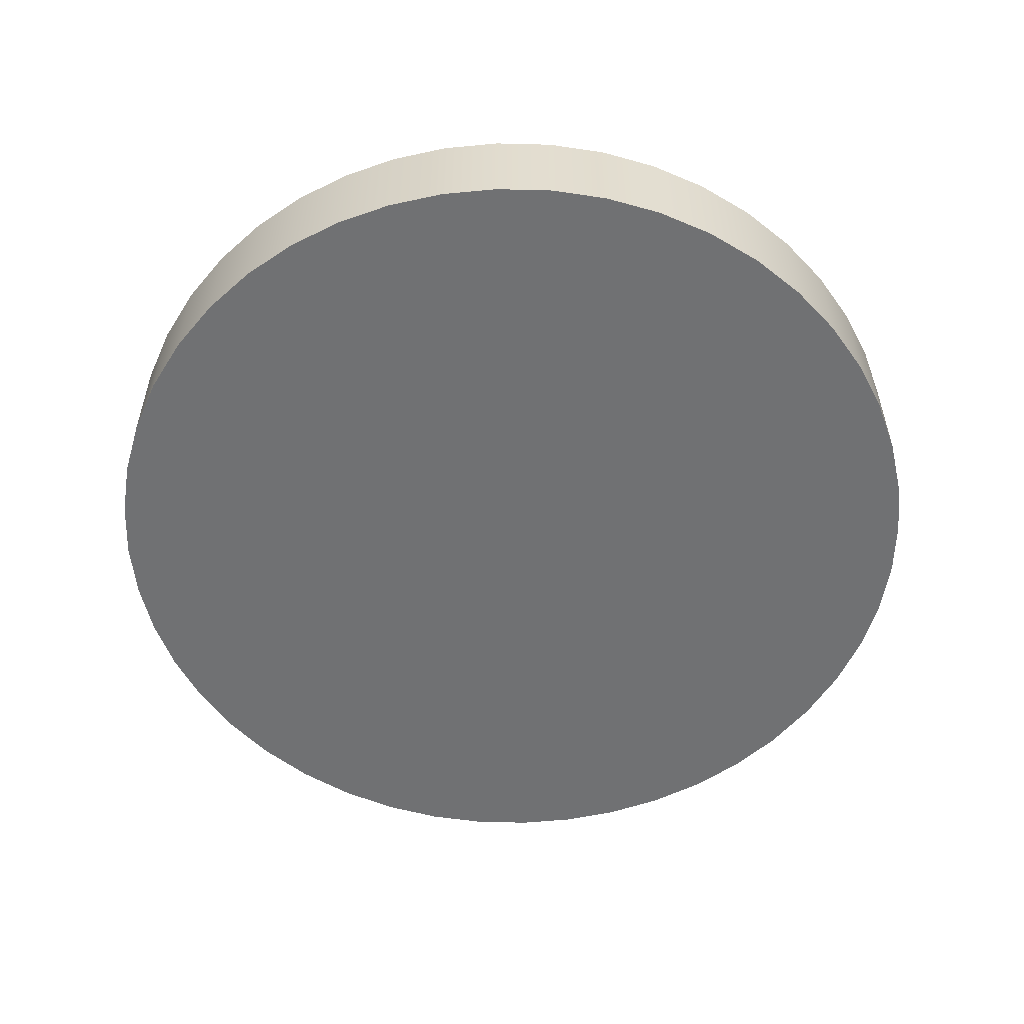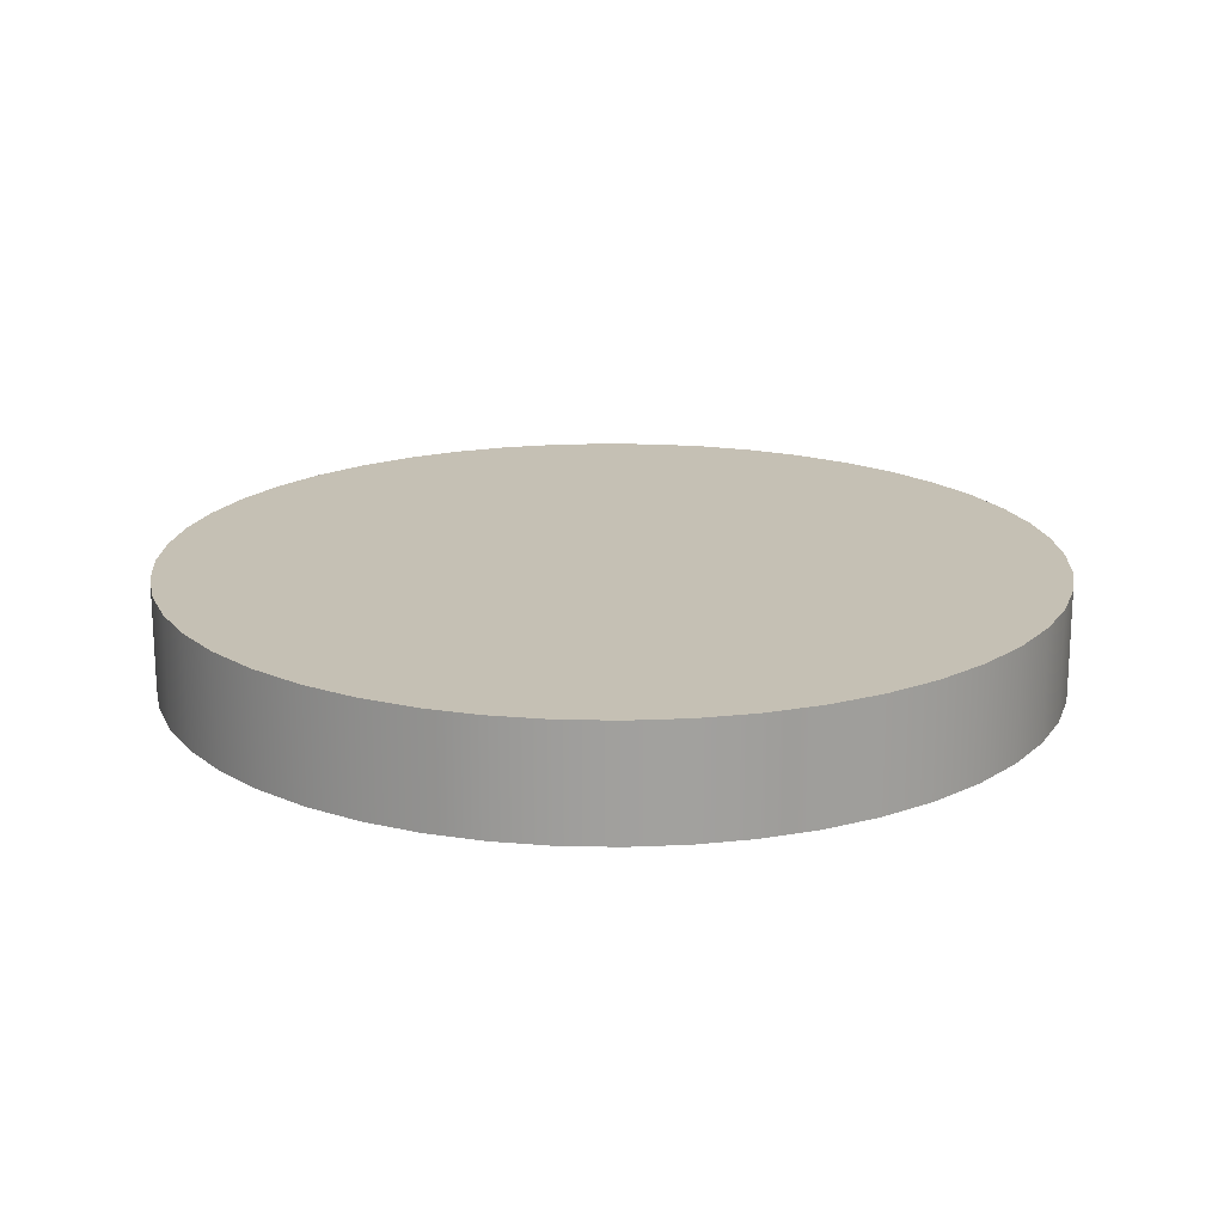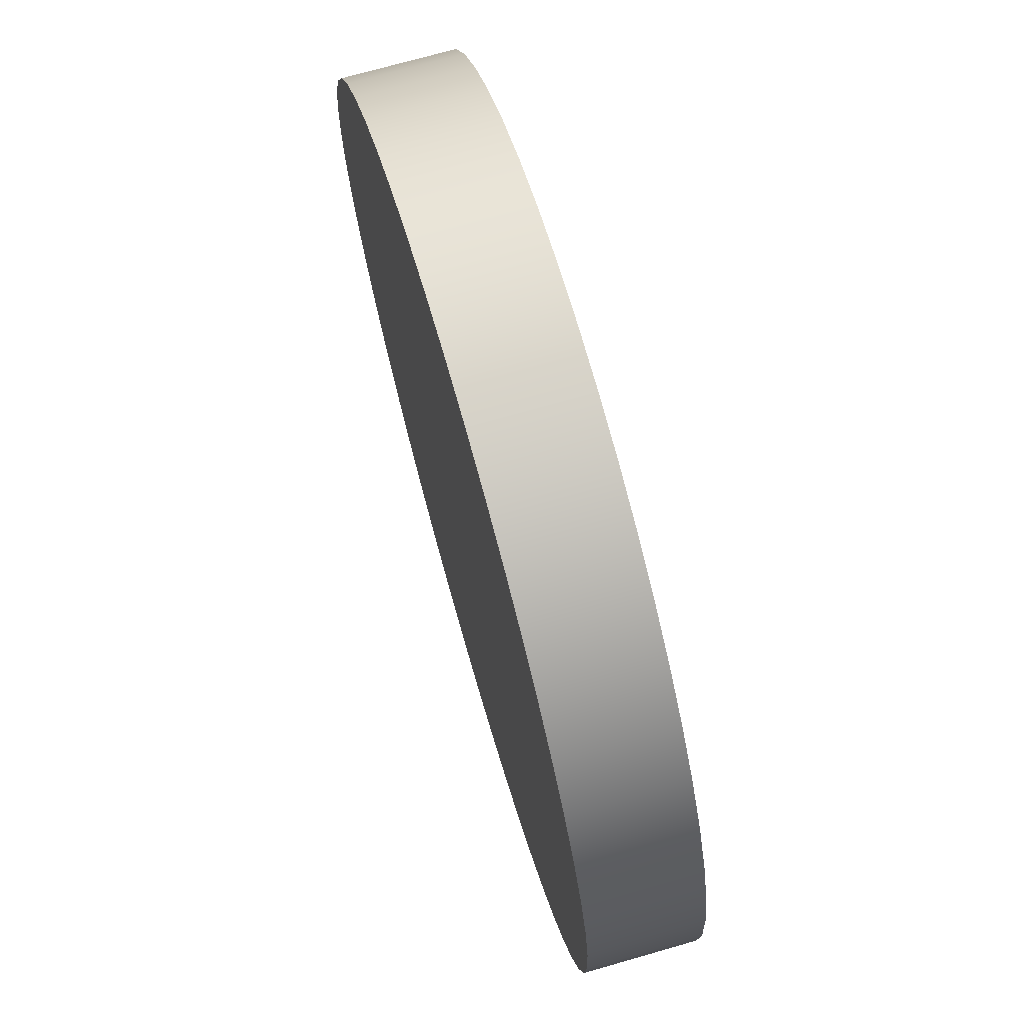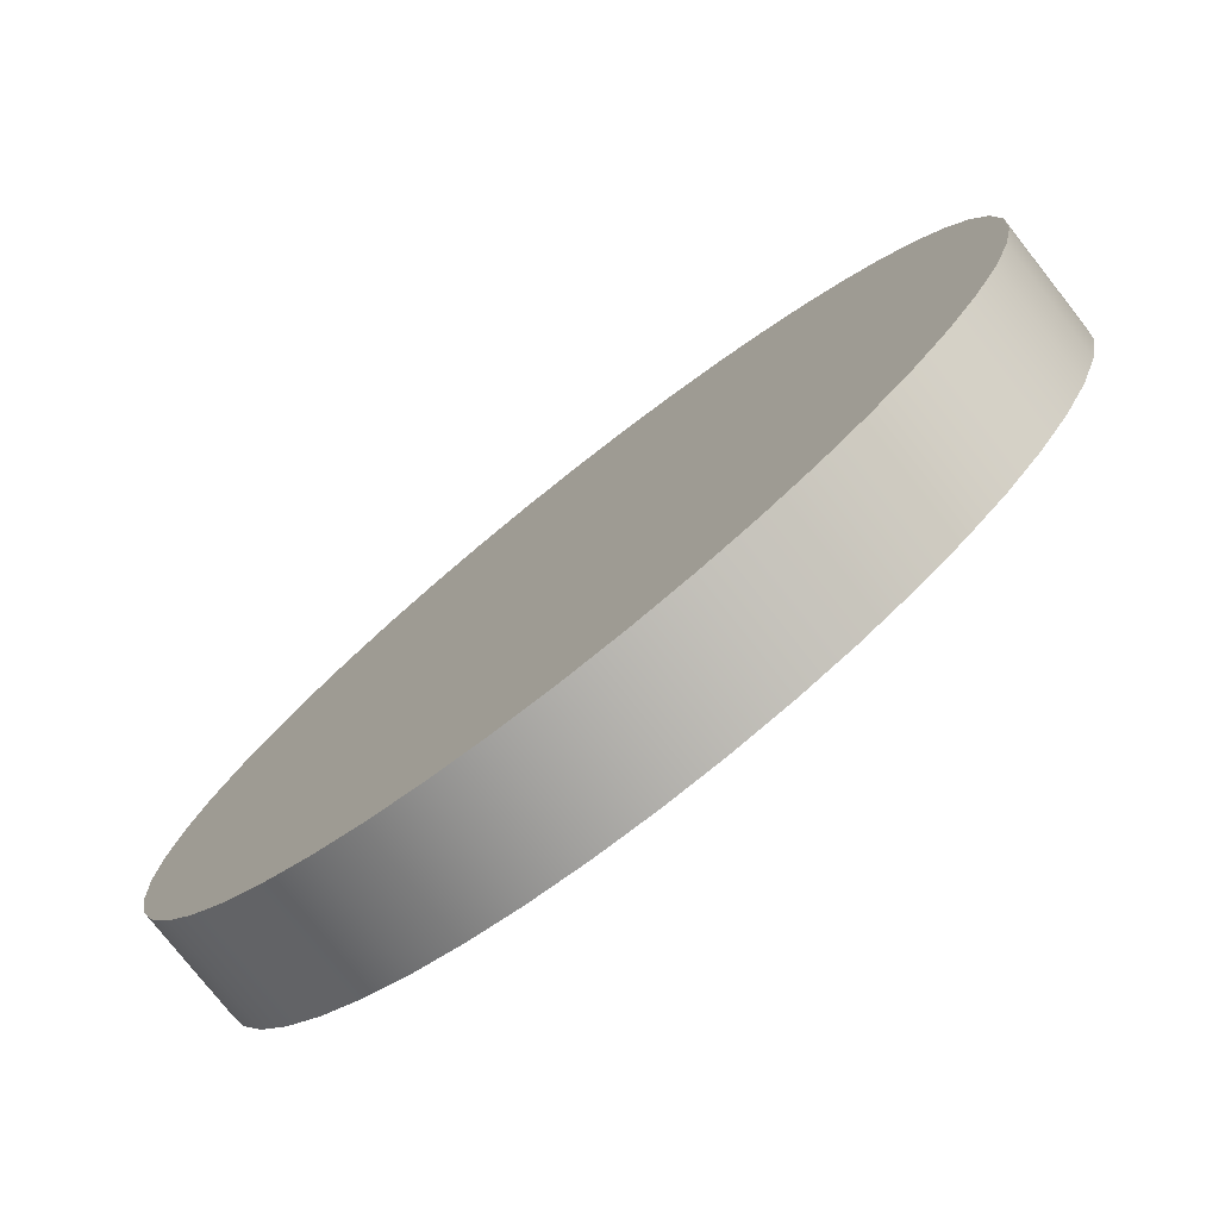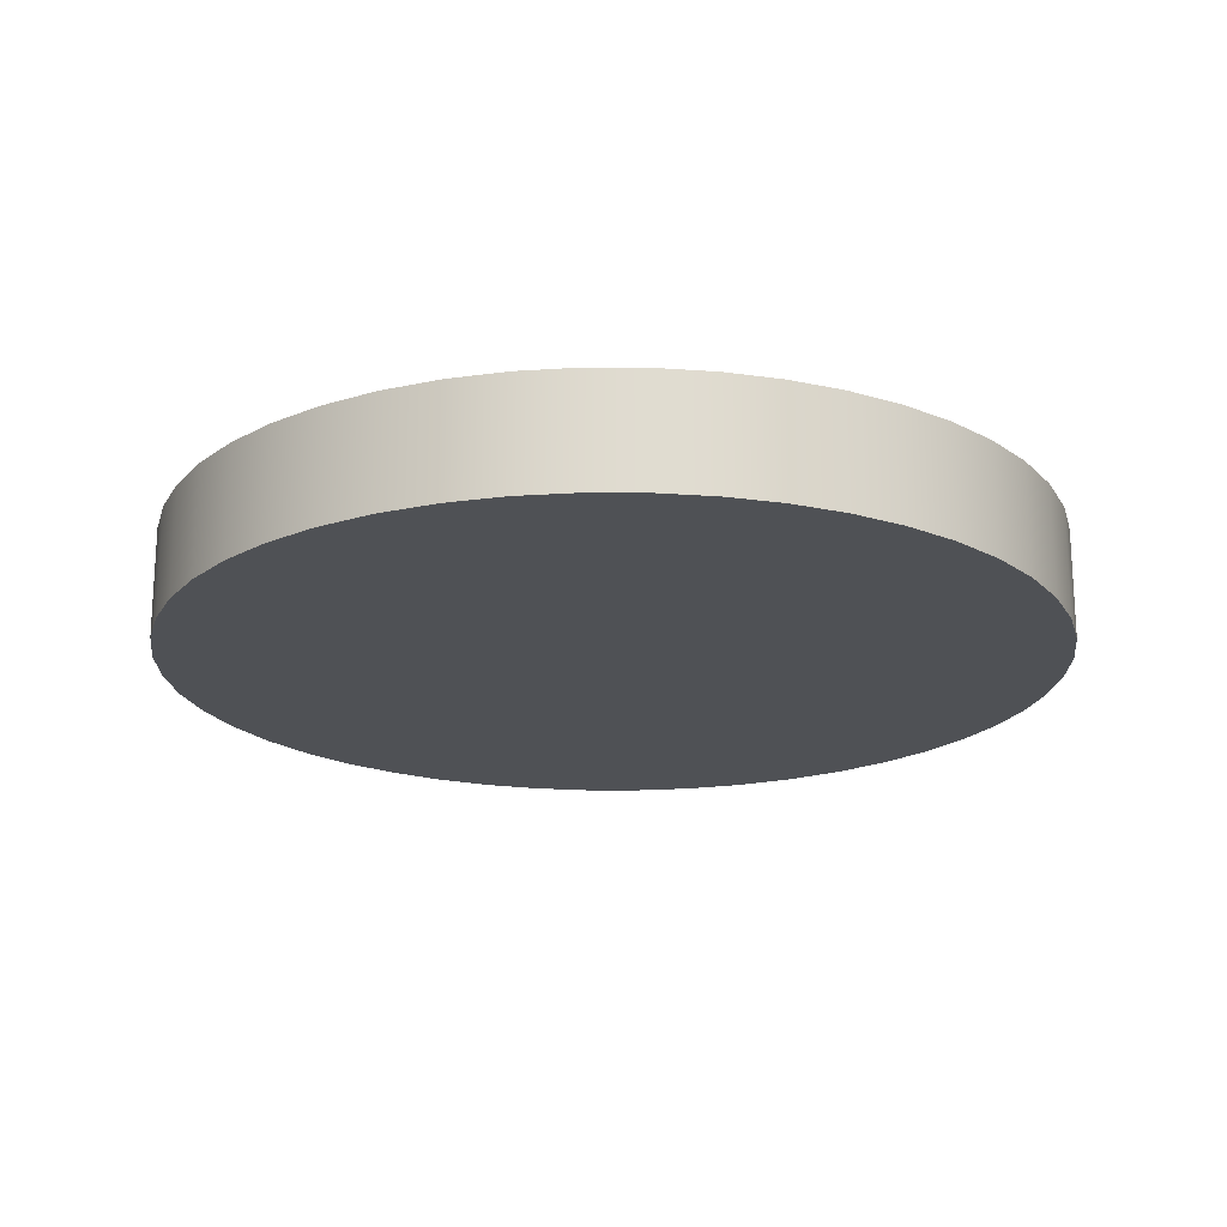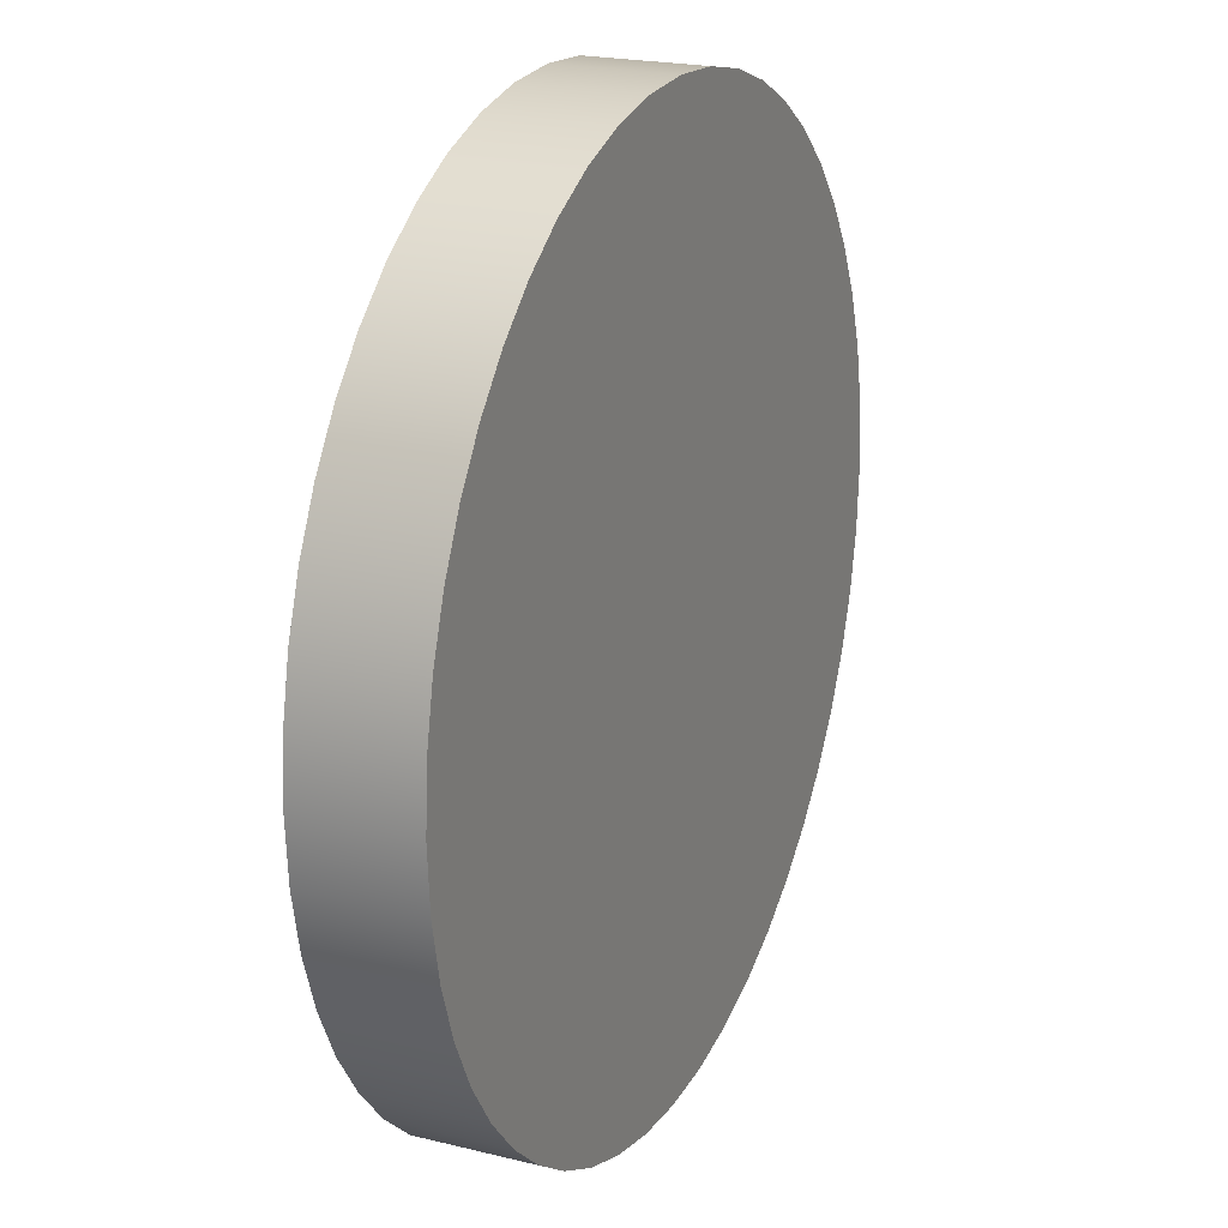
<metadata>
{"format":"obj","ext":"obj","renderer":"f3d","projection":"perspective","resolution":1024,"background":"white","views":[{"elev":-55.2,"azim":144.4,"up":"+Y"},{"elev":18.4,"azim":-46.2,"up":"+Y"},{"elev":72.1,"azim":-106.0,"up":"+Z"},{"elev":-78.0,"azim":38.3,"up":"+Z"},{"elev":-19.7,"azim":116.3,"up":"+Y"},{"elev":21.1,"azim":-66.3,"up":"+Z"}]}
</metadata>
<code>
v  0.375 -0.09375 4e-08
v  0.3716 -0.09375 -0.05085
v  0.3616 -0.09375 -0.09962
v  0.3455 -0.09375 -0.1459
v  0.3238 -0.09375 -0.1892
v  0.2968 -0.09375 -0.2291
v  0.2651 -0.09375 -0.2651
v  0.2291 -0.09375 -0.2968
v  0.1892 -0.09375 -0.3238
v  0.1459 -0.09375 -0.3455
v  0.09962 -0.09375 -0.3616
v  0.05085 -0.09375 -0.3716
v  3e-08 -0.09375 -0.375
v  -0.05085 -0.09375 -0.3716
v  -0.09962 -0.09375 -0.3616
v  -0.1459 -0.09375 -0.3455
v  -0.1892 -0.09375 -0.3238
v  -0.2291 -0.09375 -0.2968
v  -0.2651 -0.09375 -0.2651
v  -0.2968 -0.09375 -0.2291
v  -0.3238 -0.09375 -0.1892
v  -0.3455 -0.09375 -0.1459
v  -0.3616 -0.09375 -0.09962
v  -0.3716 -0.09375 -0.05085
v  -0.375 -0.09375 -1e-08
v  -0.3716 -0.09375 0.05085
v  -0.3616 -0.09375 0.09962
v  -0.3455 -0.09375 0.1459
v  -0.3238 -0.09375 0.1892
v  -0.2968 -0.09375 0.2291
v  -0.2651 -0.09375 0.2651
v  -0.2291 -0.09375 0.2968
v  -0.1892 -0.09375 0.3238
v  -0.1459 -0.09375 0.3455
v  -0.09962 -0.09375 0.3616
v  -0.05085 -0.09375 0.3716
v  -4e-08 -0.09375 0.375
v  0.05085 -0.09375 0.3716
v  0.09962 -0.09375 0.3616
v  0.1459 -0.09375 0.3455
v  0.1892 -0.09375 0.3238
v  0.2291 -0.09375 0.2968
v  0.2651 -0.09375 0.2651
v  0.2968 -0.09375 0.2291
v  0.3238 -0.09375 0.1892
v  0.3455 -0.09375 0.1459
v  0.3616 -0.09375 0.09962
v  0.3716 -0.09375 0.05085
v  0.375 0 4e-08
v  0.3716 0 -0.05085
v  0.3616 0 -0.09962
v  0.3455 0 -0.1459
v  0.3238 0 -0.1892
v  0.2968 0 -0.2291
v  0.2651 0 -0.2651
v  0.2291 0 -0.2968
v  0.1892 0 -0.3238
v  0.1459 0 -0.3455
v  0.09962 0 -0.3616
v  0.05085 0 -0.3716
v  3e-08 0 -0.375
v  -0.05085 0 -0.3716
v  -0.09962 0 -0.3616
v  -0.1459 0 -0.3455
v  -0.1892 0 -0.3238
v  -0.2291 0 -0.2968
v  -0.2651 0 -0.2651
v  -0.2968 0 -0.2291
v  -0.3238 0 -0.1892
v  -0.3455 0 -0.1459
v  -0.3616 0 -0.09962
v  -0.3716 0 -0.05085
v  -0.375 0 -1e-08
v  -0.3716 0 0.05085
v  -0.3616 0 0.09962
v  -0.3455 0 0.1459
v  -0.3238 0 0.1892
v  -0.2968 0 0.2291
v  -0.2651 0 0.2651
v  -0.2291 0 0.2968
v  -0.1892 0 0.3238
v  -0.1459 0 0.3455
v  -0.09962 0 0.3616
v  -0.05085 0 0.3716
v  -4e-08 0 0.375
v  0.05085 0 0.3716
v  0.09962 0 0.3616
v  0.1459 0 0.3455
v  0.1892 0 0.3238
v  0.2291 0 0.2968
v  0.2651 0 0.2651
v  0.2968 0 0.2291
v  0.3238 0 0.1892
v  0.3455 0 0.1459
v  0.3616 0 0.09962
v  0.3716 0 0.05085
v  0.375 -0.09375 4e-08
v  0.3716 -0.09375 -0.05085
v  0.3616 -0.09375 -0.09962
v  0.3455 -0.09375 -0.1459
v  0.3238 -0.09375 -0.1892
v  0.2968 -0.09375 -0.2291
v  0.2651 -0.09375 -0.2651
v  0.2291 -0.09375 -0.2968
v  0.1892 -0.09375 -0.3238
v  0.1459 -0.09375 -0.3455
v  0.09962 -0.09375 -0.3616
v  0.05085 -0.09375 -0.3716
v  3e-08 -0.09375 -0.375
v  -0.05085 -0.09375 -0.3716
v  -0.09962 -0.09375 -0.3616
v  -0.1459 -0.09375 -0.3455
v  -0.1892 -0.09375 -0.3238
v  -0.2291 -0.09375 -0.2968
v  -0.2651 -0.09375 -0.2651
v  -0.2968 -0.09375 -0.2291
v  -0.3238 -0.09375 -0.1892
v  -0.3455 -0.09375 -0.1459
v  -0.3616 -0.09375 -0.09962
v  -0.3716 -0.09375 -0.05085
v  -0.375 -0.09375 -1e-08
v  -0.3716 -0.09375 0.05085
v  -0.3616 -0.09375 0.09962
v  -0.3455 -0.09375 0.1459
v  -0.3238 -0.09375 0.1892
v  -0.2968 -0.09375 0.2291
v  -0.2651 -0.09375 0.2651
v  -0.2291 -0.09375 0.2968
v  -0.1892 -0.09375 0.3238
v  -0.1459 -0.09375 0.3455
v  -0.09962 -0.09375 0.3616
v  -0.05085 -0.09375 0.3716
v  -4e-08 -0.09375 0.375
v  0.05085 -0.09375 0.3716
v  0.09962 -0.09375 0.3616
v  0.1459 -0.09375 0.3455
v  0.1892 -0.09375 0.3238
v  0.2291 -0.09375 0.2968
v  0.2651 -0.09375 0.2651
v  0.2968 -0.09375 0.2291
v  0.3238 -0.09375 0.1892
v  0.3455 -0.09375 0.1459
v  0.3616 -0.09375 0.09962
v  0.3716 -0.09375 0.05085
v  0.375 0 4e-08
v  0.3716 0 -0.05085
v  0.3616 0 -0.09962
v  0.3455 0 -0.1459
v  0.3238 0 -0.1892
v  0.2968 0 -0.2291
v  0.2651 0 -0.2651
v  0.2291 0 -0.2968
v  0.1892 0 -0.3238
v  0.1459 0 -0.3455
v  0.09962 0 -0.3616
v  0.05085 0 -0.3716
v  3e-08 0 -0.375
v  -0.05085 0 -0.3716
v  -0.09962 0 -0.3616
v  -0.1459 0 -0.3455
v  -0.1892 0 -0.3238
v  -0.2291 0 -0.2968
v  -0.2651 0 -0.2651
v  -0.2968 0 -0.2291
v  -0.3238 0 -0.1892
v  -0.3455 0 -0.1459
v  -0.3616 0 -0.09962
v  -0.3716 0 -0.05085
v  -0.375 0 -1e-08
v  -0.3716 0 0.05085
v  -0.3616 0 0.09962
v  -0.3455 0 0.1459
v  -0.3238 0 0.1892
v  -0.2968 0 0.2291
v  -0.2651 0 0.2651
v  -0.2291 0 0.2968
v  -0.1892 0 0.3238
v  -0.1459 0 0.3455
v  -0.09962 0 0.3616
v  -0.05085 0 0.3716
v  -4e-08 0 0.375
v  0.05085 0 0.3716
v  0.09962 0 0.3616
v  0.1459 0 0.3455
v  0.1892 0 0.3238
v  0.2291 0 0.2968
v  0.2651 0 0.2651
v  0.2968 0 0.2291
v  0.3238 0 0.1892
v  0.3455 0 0.1459
v  0.3616 0 0.09962
v  0.3716 0 0.05085
o Circle_075in
g Circle_075in
f 50 49 1
f 1 2 50
f 51 50 2
f 2 3 51
f 52 51 3
f 3 4 52
f 53 52 4
f 4 5 53
f 54 53 5
f 5 6 54
f 55 54 6
f 6 7 55
f 56 55 7
f 7 8 56
f 57 56 8
f 8 9 57
f 58 57 9
f 9 10 58
f 59 58 10
f 10 11 59
f 60 59 11
f 11 12 60
f 61 60 12
f 12 13 61
f 62 61 13
f 13 14 62
f 63 62 14
f 14 15 63
f 64 63 15
f 15 16 64
f 65 64 16
f 16 17 65
f 66 65 17
f 17 18 66
f 67 66 18
f 18 19 67
f 68 67 19
f 19 20 68
f 69 68 20
f 20 21 69
f 70 69 21
f 21 22 70
f 71 70 22
f 22 23 71
f 72 71 23
f 23 24 72
f 73 72 24
f 24 25 73
f 74 73 25
f 25 26 74
f 75 74 26
f 26 27 75
f 76 75 27
f 27 28 76
f 77 76 28
f 28 29 77
f 78 77 29
f 29 30 78
f 79 78 30
f 30 31 79
f 80 79 31
f 31 32 80
f 81 80 32
f 32 33 81
f 82 81 33
f 33 34 82
f 83 82 34
f 34 35 83
f 84 83 35
f 35 36 84
f 85 84 36
f 36 37 85
f 86 85 37
f 37 38 86
f 87 86 38
f 38 39 87
f 88 87 39
f 39 40 88
f 89 88 40
f 40 41 89
f 90 89 41
f 41 42 90
f 91 90 42
f 42 43 91
f 92 91 43
f 43 44 92
f 93 92 44
f 44 45 93
f 94 93 45
f 45 46 94
f 95 94 46
f 46 47 95
f 96 95 47
f 47 48 96
f 49 96 48
f 48 1 49
f 142 141 140
f 143 142 140
f 144 143 140
f 97 144 140
f 98 97 140
f 99 98 140
f 100 99 140
f 101 100 140
f 102 101 140
f 103 102 140
f 104 103 140
f 105 104 140
f 106 105 140
f 107 106 140
f 108 107 140
f 109 108 140
f 110 109 140
f 111 110 140
f 112 111 140
f 113 112 140
f 114 113 140
f 115 114 140
f 116 115 140
f 117 116 140
f 118 117 140
f 119 118 140
f 120 119 140
f 121 120 140
f 122 121 140
f 123 122 140
f 124 123 140
f 125 124 140
f 126 125 140
f 127 126 140
f 127 140 139
f 127 139 138
f 128 127 138
f 128 138 137
f 129 128 137
f 130 129 137
f 131 130 137
f 132 131 137
f 132 137 136
f 132 136 135
f 132 135 134
f 132 134 133
f 180 181 182
f 180 182 183
f 180 183 184
f 180 184 185
f 188 189 190
f 188 190 191
f 188 191 192
f 188 192 145
f 188 145 146
f 188 146 147
f 188 147 148
f 188 148 149
f 188 149 150
f 188 150 151
f 188 151 152
f 188 152 153
f 188 153 154
f 188 154 155
f 188 155 156
f 188 156 157
f 188 157 158
f 188 158 159
f 188 159 160
f 188 160 161
f 188 161 162
f 188 162 163
f 188 163 164
f 188 164 165
f 188 165 166
f 188 166 167
f 188 167 168
f 188 168 169
f 188 169 170
f 188 170 171
f 188 171 172
f 188 172 173
f 188 173 174
f 188 174 175
f 187 188 175
f 186 187 175
f 186 175 176
f 185 186 176
f 185 176 177
f 185 177 178
f 185 178 179
f 180 185 179

</code>
